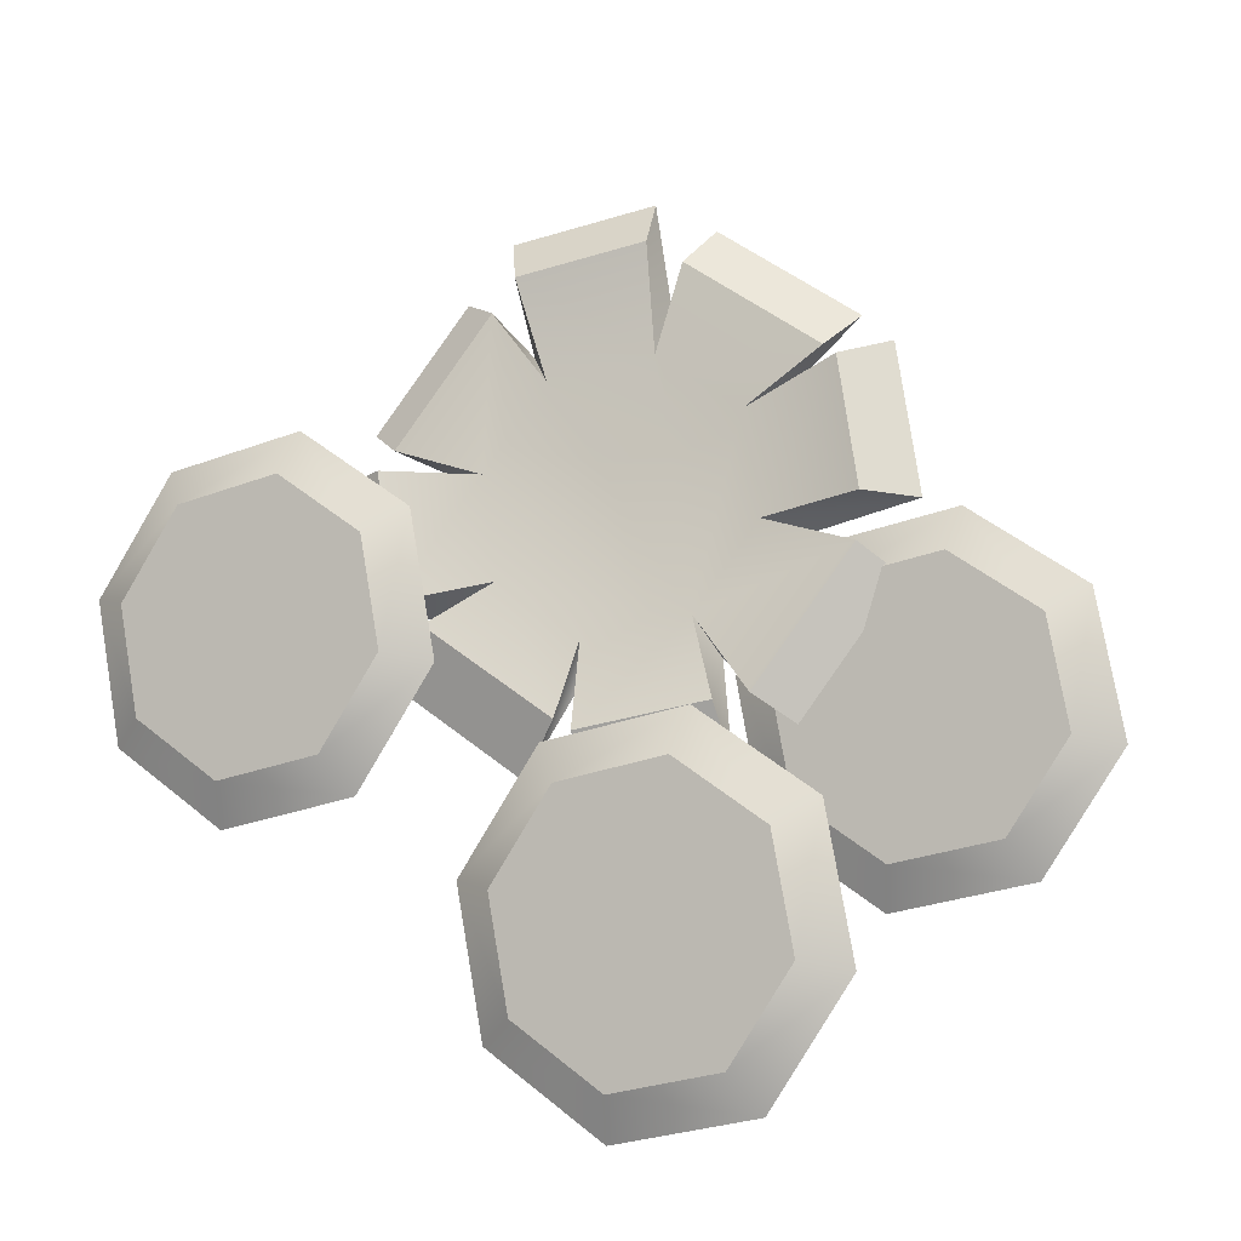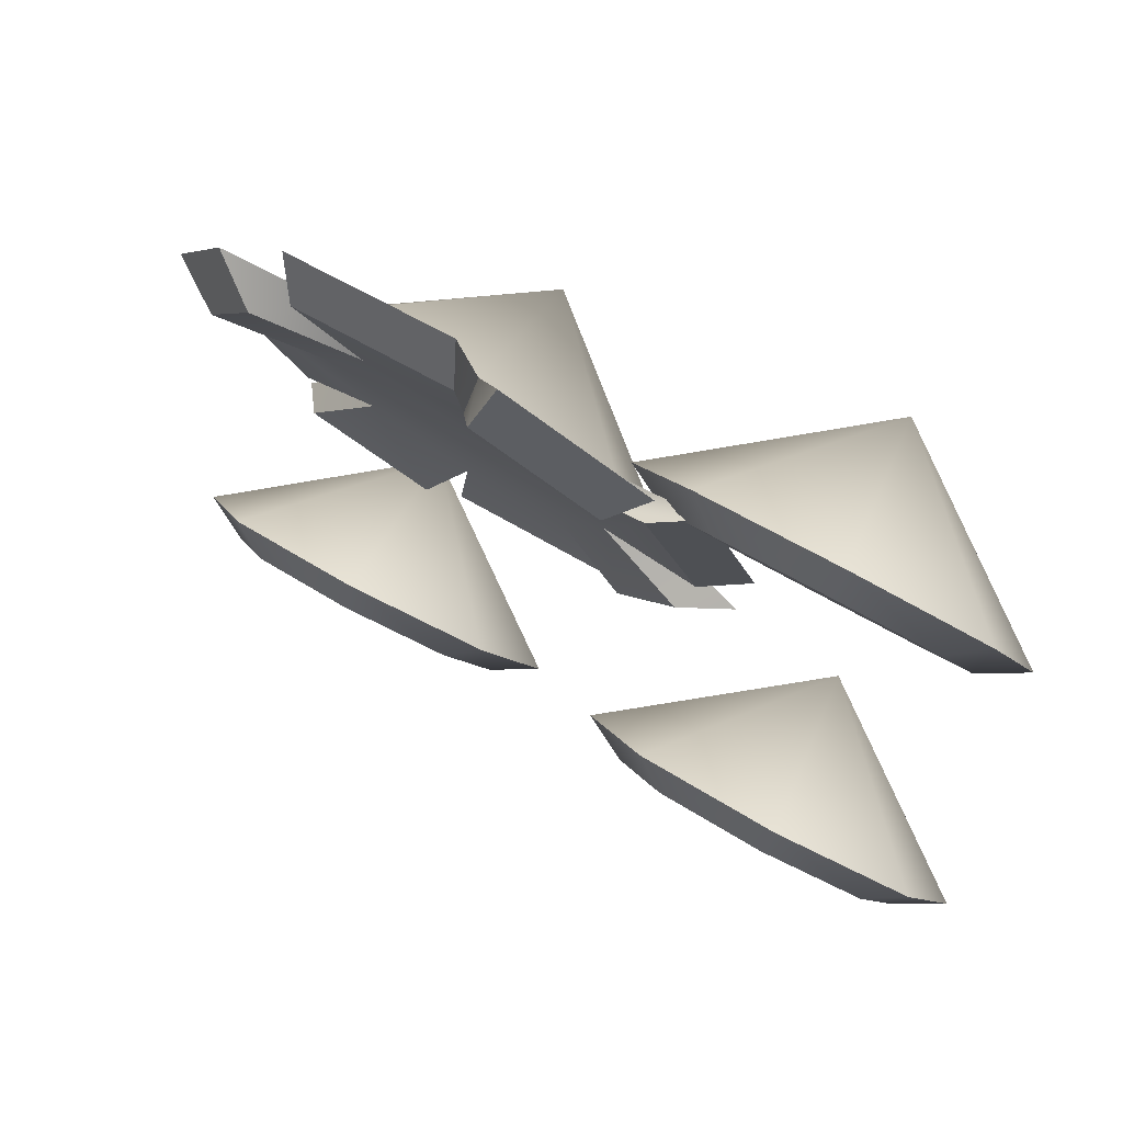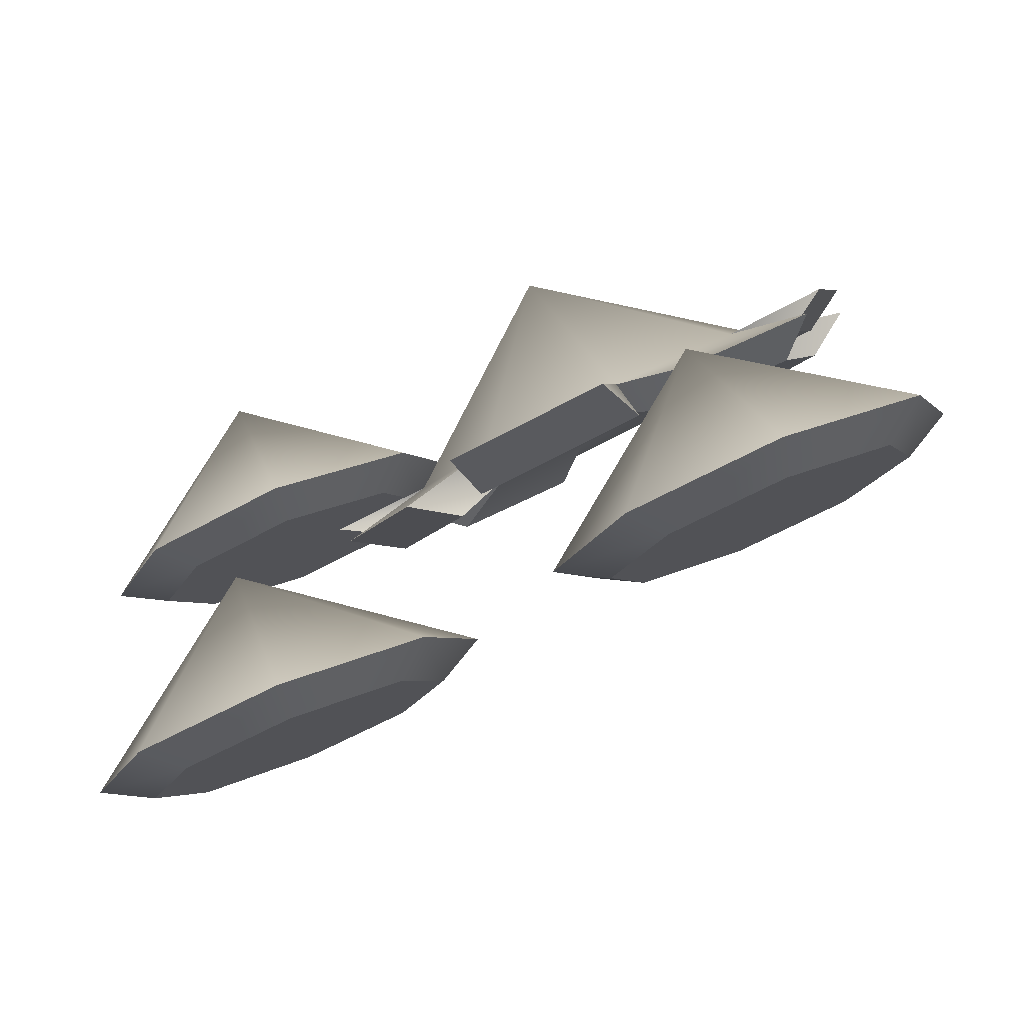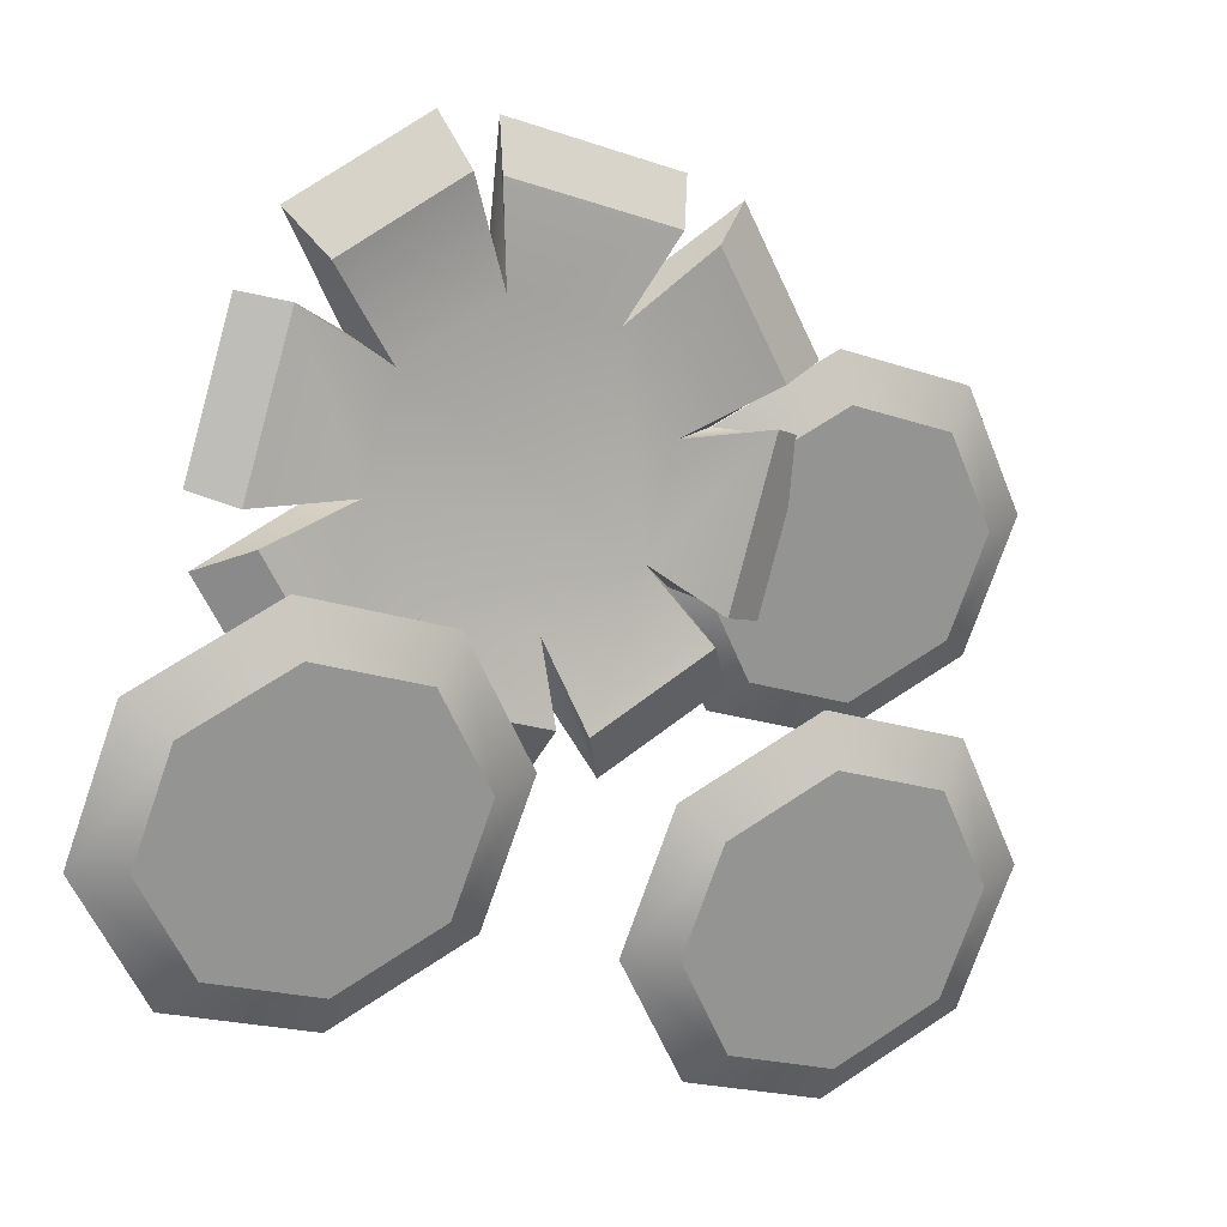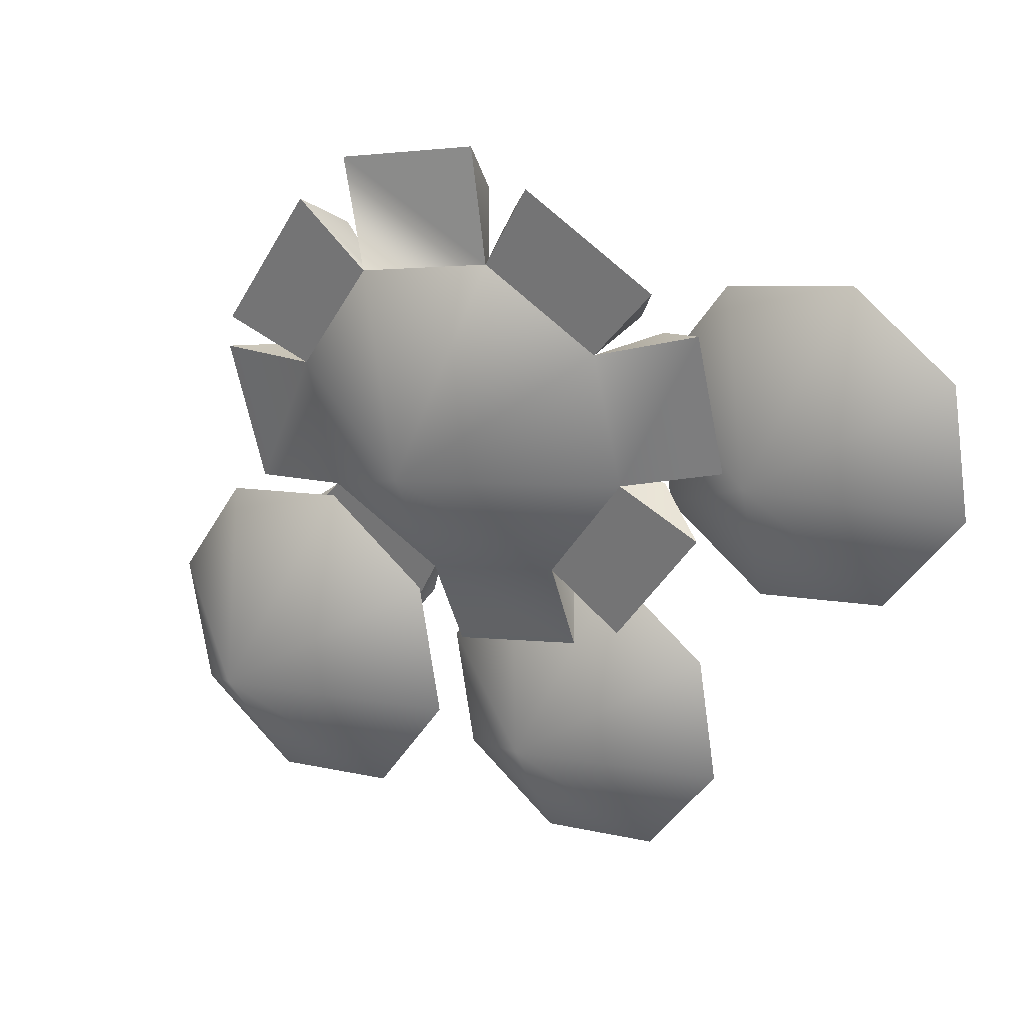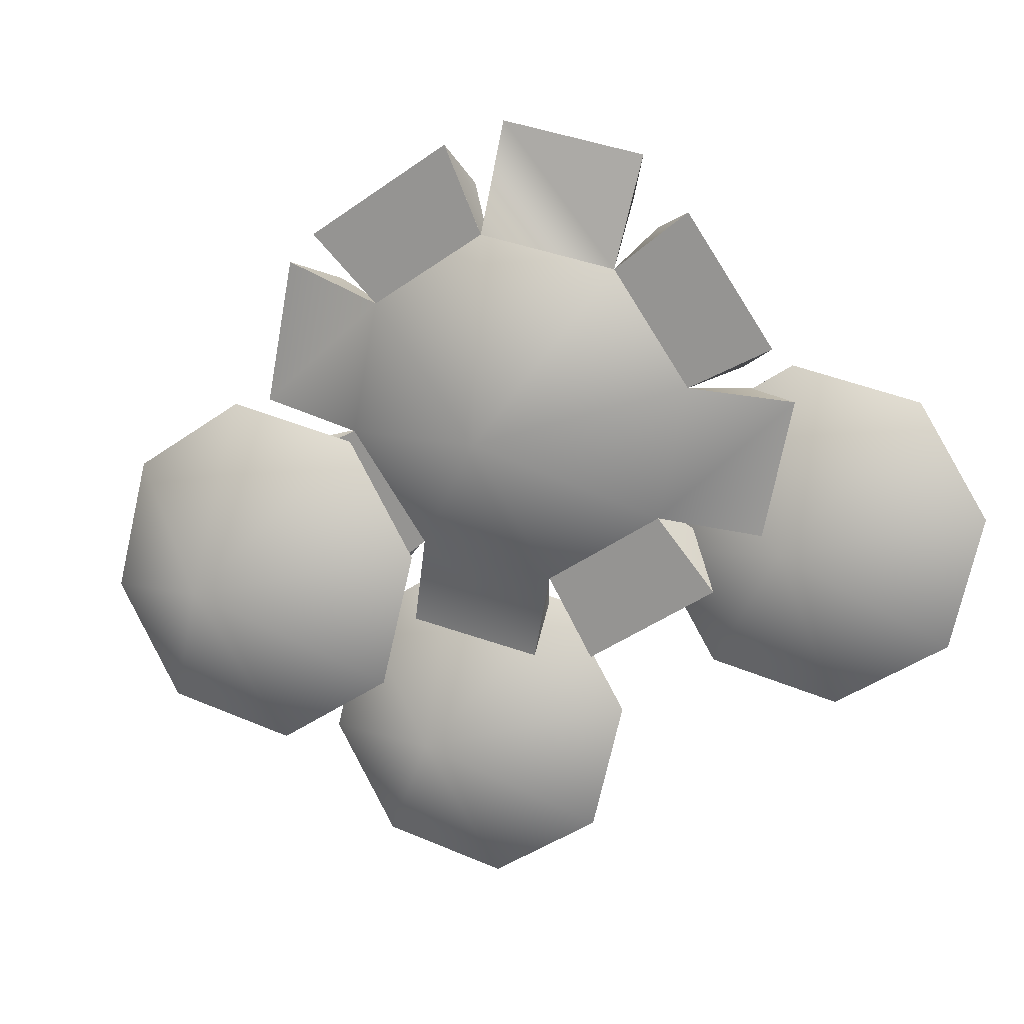
<metadata>
{"format":"obj","ext":"obj","renderer":"f3d","projection":"perspective","resolution":1024,"background":"white","views":[{"elev":50.4,"azim":-138.6,"up":"+Y"},{"elev":46.0,"azim":-143.0,"up":"+Z"},{"elev":-58.5,"azim":30.0,"up":"+Z"},{"elev":-21.1,"azim":148.9,"up":"+Z"},{"elev":-45.1,"azim":61.3,"up":"+Y"},{"elev":-48.0,"azim":37.8,"up":"+Y"}]}
</metadata>
<code>
g FOL_Flower_MID_06
v 0.01368 0.1243 0.05801
v 0.09601 0.1243 0.05801
v 0.05484 0.003571 0.01107
v -0.04572 0.09488 0.006406
v -0.04572 0.0541 -0.06512
v 0.1554 0.09488 0.006406
v 0.1554 0.0541 -0.06512
v 0.01368 0.02468 -0.1167
v 0.09601 0.02468 -0.1167
v 0.1243 0.03987 -0.1465
v 0.2033 0.04369 -0.1053
v 0.1801 0.06749 -0.09802
v 0.2033 0.04369 -0.1053
v 0.1424 0.01353 -0.1581
v 0.005928 0.03411 -0.1439
v 0.1009 -0.003042 -0.1653
v 0.1038 0.03411 -0.1439
v 0.008743 -0.003042 -0.1653
v -0.08681 0.04297 -0.1065
v -0.009304 0.03987 -0.1465
v -0.06508 0.06749 -0.09802
v -0.02883 0.01425 -0.1569
v -0.07495 0.06399 -0.07932
v -0.1017 0.09817 0.01219
v -0.1017 0.0508 -0.0709
v -0.07495 0.1121 0.005135
v -0.02549 0.1589 0.09677
v -0.06508 0.1337 0.01807
v -0.009304 0.1613 0.06652
v -0.09014 0.1268 0.0406
v 0.1045 0.1524 0.07458
v 0.003167 0.152 0.1066
v 0.005229 0.1524 0.07458
v 0.1065 0.152 0.1066
v 0.1421 0.1581 0.09535
v 0.1801 0.1337 0.01807
v 0.2035 0.1276 0.04201
v 0.1243 0.1613 0.06652
v 0.2114 0.09749 0.01098
v 0.187 0.06306 -0.07817
v 0.2114 0.05149 -0.0697
v 0.187 0.1107 0.005344
v 0.1316 0.071 -0.06354
v -0.02192 0.071 -0.06354
v 0.08627 0.04855 -0.1029
v 0.02342 0.04855 -0.1029
v 0.1316 0.1021 -0.008943
v 0.08627 0.1246 0.03045
v 0.02342 0.1246 0.03045
v -0.02192 0.1021 -0.008943
v 0.1243 0.03987 -0.1465
v 0.1801 0.06749 -0.09802
v -0.009304 0.03987 -0.1465
v -0.06508 0.06749 -0.09802
v -0.009304 0.1613 0.06652
v -0.06508 0.1337 0.01807
v 0.1801 0.1337 0.01807
v 0.1243 0.1613 0.06652
v 0.005928 0.03411 -0.1439
v 0.1038 0.03411 -0.1439
v 0.005229 0.1524 0.07458
v 0.1045 0.1524 0.07458
v -0.07495 0.1121 0.005135
v -0.07495 0.06399 -0.07932
v 0.2033 0.04369 -0.1053
v 0.09601 0.02468 -0.1167
v 0.1554 0.0541 -0.06512
v 0.1424 0.01353 -0.1581
v 0.1243 0.03987 -0.1465
v 0.09601 0.02468 -0.1167
v 0.1424 0.01353 -0.1581
v 0.08627 0.04855 -0.1029
v 0.1801 0.06749 -0.09802
v 0.1554 0.0541 -0.06512
v 0.1316 0.071 -0.06354
v 0.2033 0.04369 -0.1053
v -0.02883 0.01425 -0.1569
v -0.04572 0.0541 -0.06512
v 0.01368 0.02468 -0.1167
v -0.08681 0.04297 -0.1065
v -0.04572 0.0541 -0.06512
v -0.06508 0.06749 -0.09802
v -0.02192 0.071 -0.06354
v -0.06508 0.06749 -0.09802
v -0.08681 0.04297 -0.1065
v 0.02342 0.04855 -0.1029
v -0.02883 0.01425 -0.1569
v 0.01368 0.02468 -0.1167
v -0.02883 0.01425 -0.1569
v -0.009304 0.03987 -0.1465
v 0.01368 0.1243 0.05801
v -0.09014 0.1268 0.0406
v -0.02549 0.1589 0.09677
v -0.04572 0.09488 0.006406
v -0.009304 0.1613 0.06652
v 0.01368 0.1243 0.05801
v -0.02549 0.1589 0.09677
v -0.009304 0.1613 0.06652
v 0.02342 0.1246 0.03045
v -0.09014 0.1268 0.0406
v -0.02192 0.1021 -0.008943
v -0.06508 0.1337 0.01807
v -0.04572 0.09488 0.006406
v 0.1421 0.1581 0.09535
v 0.1554 0.09488 0.006406
v 0.09601 0.1243 0.05801
v 0.2035 0.1276 0.04201
v 0.1801 0.1337 0.01807
v 0.1554 0.09488 0.006406
v 0.2035 0.1276 0.04201
v 0.1554 0.09488 0.006406
v 0.1316 0.1021 -0.008943
v 0.09601 0.1243 0.05801
v 0.1243 0.1613 0.06652
v 0.1421 0.1581 0.09535
v 0.08627 0.1246 0.03045
v 0.09601 0.02468 -0.1167
v 0.008743 -0.003042 -0.1653
v 0.01368 0.02468 -0.1167
v 0.1009 -0.003042 -0.1653
v 0.02342 0.04855 -0.1029
v 0.008743 -0.003042 -0.1653
v 0.005928 0.03411 -0.1439
v 0.02342 0.04855 -0.1029
v 0.01368 0.02468 -0.1167
v 0.09601 0.02468 -0.1167
v 0.1038 0.03411 -0.1439
v 0.1009 -0.003042 -0.1653
v 0.08627 0.04855 -0.1029
v -0.04572 0.09488 0.006406
v -0.1017 0.0508 -0.0709
v -0.1017 0.09817 0.01219
v -0.04572 0.0541 -0.06512
v -0.1017 0.09817 0.01219
v -0.02192 0.1021 -0.008943
v -0.04572 0.09488 0.006406
v -0.07495 0.1121 0.005135
v -0.1017 0.0508 -0.0709
v -0.02192 0.071 -0.06354
v -0.07495 0.06399 -0.07932
v -0.04572 0.0541 -0.06512
v 0.003167 0.152 0.1066
v 0.09601 0.1243 0.05801
v 0.01368 0.1243 0.05801
v 0.1065 0.152 0.1066
v 0.1065 0.152 0.1066
v 0.08627 0.1246 0.03045
v 0.09601 0.1243 0.05801
v 0.08627 0.1246 0.03045
v 0.1045 0.1524 0.07458
v 0.005229 0.1524 0.07458
v 0.01368 0.1243 0.05801
v 0.02342 0.1246 0.03045
v 0.003167 0.152 0.1066
v 0.1554 0.09488 0.006406
v 0.2114 0.05149 -0.0697
v 0.1554 0.0541 -0.06512
v 0.2114 0.09749 0.01098
v 0.1554 0.0541 -0.06512
v 0.187 0.06306 -0.07817
v 0.1316 0.071 -0.06354
v 0.187 0.06306 -0.07817
v 0.1554 0.0541 -0.06512
v 0.2114 0.05149 -0.0697
v 0.187 0.1107 0.005344
v 0.187 0.06306 -0.07817
v 0.187 0.1107 0.005344
v 0.1554 0.09488 0.006406
v 0.1316 0.1021 -0.008943
v 0.1554 0.09488 0.006406
v 0.187 0.1107 0.005344
v 0.2114 0.09749 0.01098
v -0.1891 0.1223 0.05356
v -0.1068 0.1223 0.05356
v -0.148 -0.004704 0.02801
v -0.2485 0.08445 0.007761
v -0.2485 0.03202 -0.05572
v -0.0474 0.08445 0.007761
v -0.0474 0.03202 -0.05572
v -0.1891 -0.005811 -0.1015
v -0.1068 -0.005811 -0.1015
v -0.0474 0.03202 -0.05572
v -0.1165 0.02006 -0.09202
v -0.1068 -0.005811 -0.1015
v -0.0712 0.04894 -0.05706
v -0.1794 0.02006 -0.09202
v -0.1891 -0.005811 -0.1015
v -0.2485 0.03202 -0.05572
v -0.2247 0.04894 -0.05706
v -0.2485 0.08445 0.007761
v -0.2247 0.08897 -0.008605
v -0.1891 0.1223 0.05356
v -0.1794 0.1178 0.02635
v -0.1068 0.1223 0.05356
v -0.1165 0.1178 0.02635
v -0.0712 0.08897 -0.008605
v -0.0474 0.08445 0.007761
v -0.0712 0.04894 -0.05706
v -0.2247 0.04894 -0.05706
v -0.1165 0.02006 -0.09202
v -0.1794 0.02006 -0.09202
v -0.0712 0.08897 -0.008605
v -0.1165 0.1178 0.02635
v -0.1794 0.1178 0.02635
v -0.2247 0.08897 -0.008605
v -0.1696 0.1268 -0.1438
v -0.08731 0.1268 -0.1438
v -0.1285 -0.0001681 -0.1694
v -0.229 0.08899 -0.1896
v -0.229 0.03655 -0.2531
v -0.02792 0.08899 -0.1896
v -0.02792 0.03655 -0.2531
v -0.1696 -0.001275 -0.2989
v -0.08731 -0.001275 -0.2989
v -0.02792 0.03655 -0.2531
v -0.09706 0.0246 -0.2894
v -0.08731 -0.001275 -0.2989
v -0.05171 0.05348 -0.2544
v -0.1599 0.0246 -0.2894
v -0.1696 -0.001275 -0.2989
v -0.229 0.03655 -0.2531
v -0.2052 0.05348 -0.2544
v -0.229 0.08899 -0.1896
v -0.2052 0.0935 -0.206
v -0.1696 0.1268 -0.1438
v -0.1599 0.1224 -0.171
v -0.08731 0.1268 -0.1438
v -0.09706 0.1224 -0.171
v -0.05171 0.0935 -0.206
v -0.02792 0.08899 -0.1896
v -0.05171 0.05348 -0.2544
v -0.2052 0.05348 -0.2544
v -0.09706 0.0246 -0.2894
v -0.1599 0.0246 -0.2894
v -0.05171 0.0935 -0.206
v -0.09706 0.1224 -0.171
v -0.1599 0.1224 -0.171
v -0.2052 0.0935 -0.206
v 0.1068 0.1268 -0.1412
v 0.1891 0.1268 -0.1412
v 0.148 -0.0001681 -0.1667
v 0.0474 0.08899 -0.187
v 0.0474 0.03655 -0.2505
v 0.2485 0.08899 -0.187
v 0.2485 0.03655 -0.2505
v 0.1068 -0.001275 -0.2963
v 0.1891 -0.001275 -0.2963
v 0.2485 0.03655 -0.2505
v 0.1794 0.0246 -0.2868
v 0.1891 -0.001275 -0.2963
v 0.2247 0.05348 -0.2518
v 0.1165 0.0246 -0.2868
v 0.1068 -0.001275 -0.2963
v 0.0474 0.03655 -0.2505
v 0.0712 0.05348 -0.2518
v 0.0474 0.08899 -0.187
v 0.0712 0.0935 -0.2034
v 0.1068 0.1268 -0.1412
v 0.1165 0.1224 -0.1684
v 0.1891 0.1268 -0.1412
v 0.1794 0.1224 -0.1684
v 0.2247 0.0935 -0.2034
v 0.2485 0.08899 -0.187
v 0.2247 0.05348 -0.2518
v 0.0712 0.05348 -0.2518
v 0.1794 0.0246 -0.2868
v 0.1165 0.0246 -0.2868
v 0.2247 0.0935 -0.2034
v 0.1794 0.1224 -0.1684
v 0.1165 0.1224 -0.1684
v 0.0712 0.0935 -0.2034
f 1 2 3
f 4 1 3
f 5 4 3
f 3 2 6
f 3 6 7
f 3 8 5
f 3 9 8
f 7 9 3
f 10 11 12
f 13 10 14
f 15 16 17
f 16 15 18
f 19 20 21
f 20 19 22
f 23 24 25
f 24 23 26
f 27 28 29
f 28 27 30
f 31 32 33
f 32 31 34
f 35 36 37
f 36 35 38
f 39 40 41
f 40 39 42
f 43 44 45
f 45 44 46
f 47 44 43
f 48 44 47
f 49 44 48
f 50 44 49
f 51 43 45
f 43 51 52
f 44 53 46
f 53 44 54
f 55 50 49
f 50 55 56
f 57 48 47
f 48 57 58
f 59 45 46
f 45 59 60
f 48 61 49
f 61 48 62
f 63 44 50
f 44 63 64
f 65 66 67
f 66 65 68
f 69 70 71
f 70 69 72
f 73 74 75
f 74 73 76
f 77 78 79
f 78 77 80
f 81 82 83
f 84 81 85
f 86 87 88
f 89 86 90
f 91 92 93
f 92 91 94
f 95 96 97
f 96 98 99
f 100 101 102
f 101 100 103
f 104 105 106
f 105 104 107
f 108 109 110
f 111 108 112
f 113 114 115
f 114 113 116
f 117 118 119
f 118 117 120
f 121 122 123
f 122 124 125
f 126 127 128
f 127 126 129
f 130 131 132
f 131 130 133
f 134 135 136
f 135 134 137
f 138 139 140
f 139 138 141
f 142 143 144
f 143 142 145
f 146 147 148
f 149 146 150
f 151 152 153
f 152 151 154
f 155 156 157
f 156 155 158
f 159 160 161
f 162 163 164
f 43 165 47
f 165 43 166
f 167 168 169
f 170 171 172
f 173 174 175
f 176 173 175
f 177 176 175
f 175 174 178
f 175 178 179
f 175 180 177
f 175 181 180
f 179 181 175
f 182 183 184
f 183 182 185
f 186 184 183
f 184 186 187
f 186 188 187
f 188 186 189
f 189 190 188
f 190 189 191
f 191 192 190
f 192 191 193
f 193 194 192
f 194 193 195
f 196 194 195
f 182 196 185
f 194 196 197
f 196 182 197
f 198 199 200
f 200 199 201
f 202 199 198
f 203 199 202
f 204 199 203
f 205 199 204
f 206 207 208
f 209 206 208
f 210 209 208
f 208 207 211
f 208 211 212
f 208 213 210
f 208 214 213
f 212 214 208
f 215 216 217
f 216 215 218
f 219 217 216
f 217 219 220
f 219 221 220
f 221 219 222
f 222 223 221
f 223 222 224
f 224 225 223
f 225 224 226
f 226 227 225
f 227 226 228
f 229 227 228
f 215 229 218
f 227 229 230
f 229 215 230
f 231 232 233
f 233 232 234
f 235 232 231
f 236 232 235
f 237 232 236
f 238 232 237
f 239 240 241
f 242 239 241
f 243 242 241
f 241 240 244
f 241 244 245
f 241 246 243
f 241 247 246
f 245 247 241
f 248 249 250
f 249 248 251
f 252 250 249
f 250 252 253
f 252 254 253
f 254 252 255
f 255 256 254
f 256 255 257
f 257 258 256
f 258 257 259
f 259 260 258
f 260 259 261
f 262 260 261
f 248 262 251
f 260 262 263
f 262 248 263
f 264 265 266
f 266 265 267
f 268 265 264
f 269 265 268
f 270 265 269
f 271 265 270

</code>
